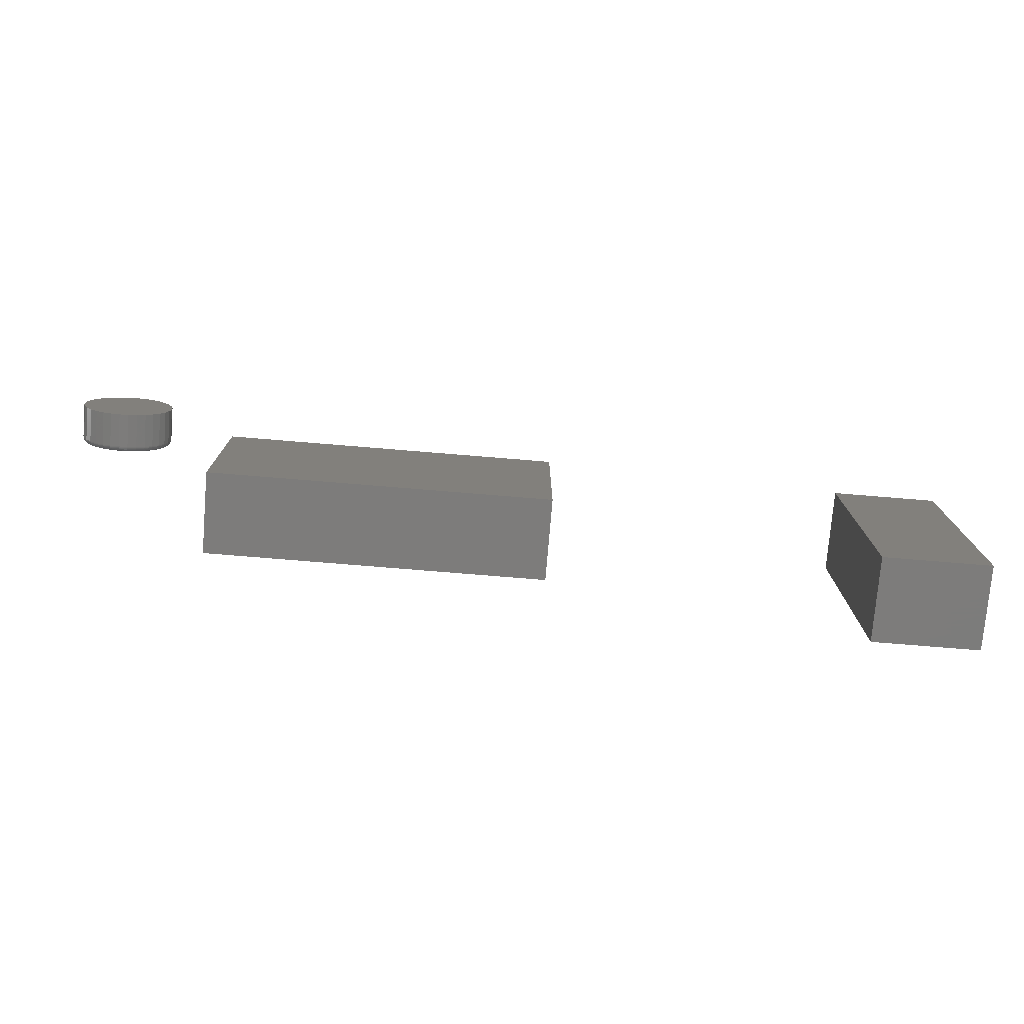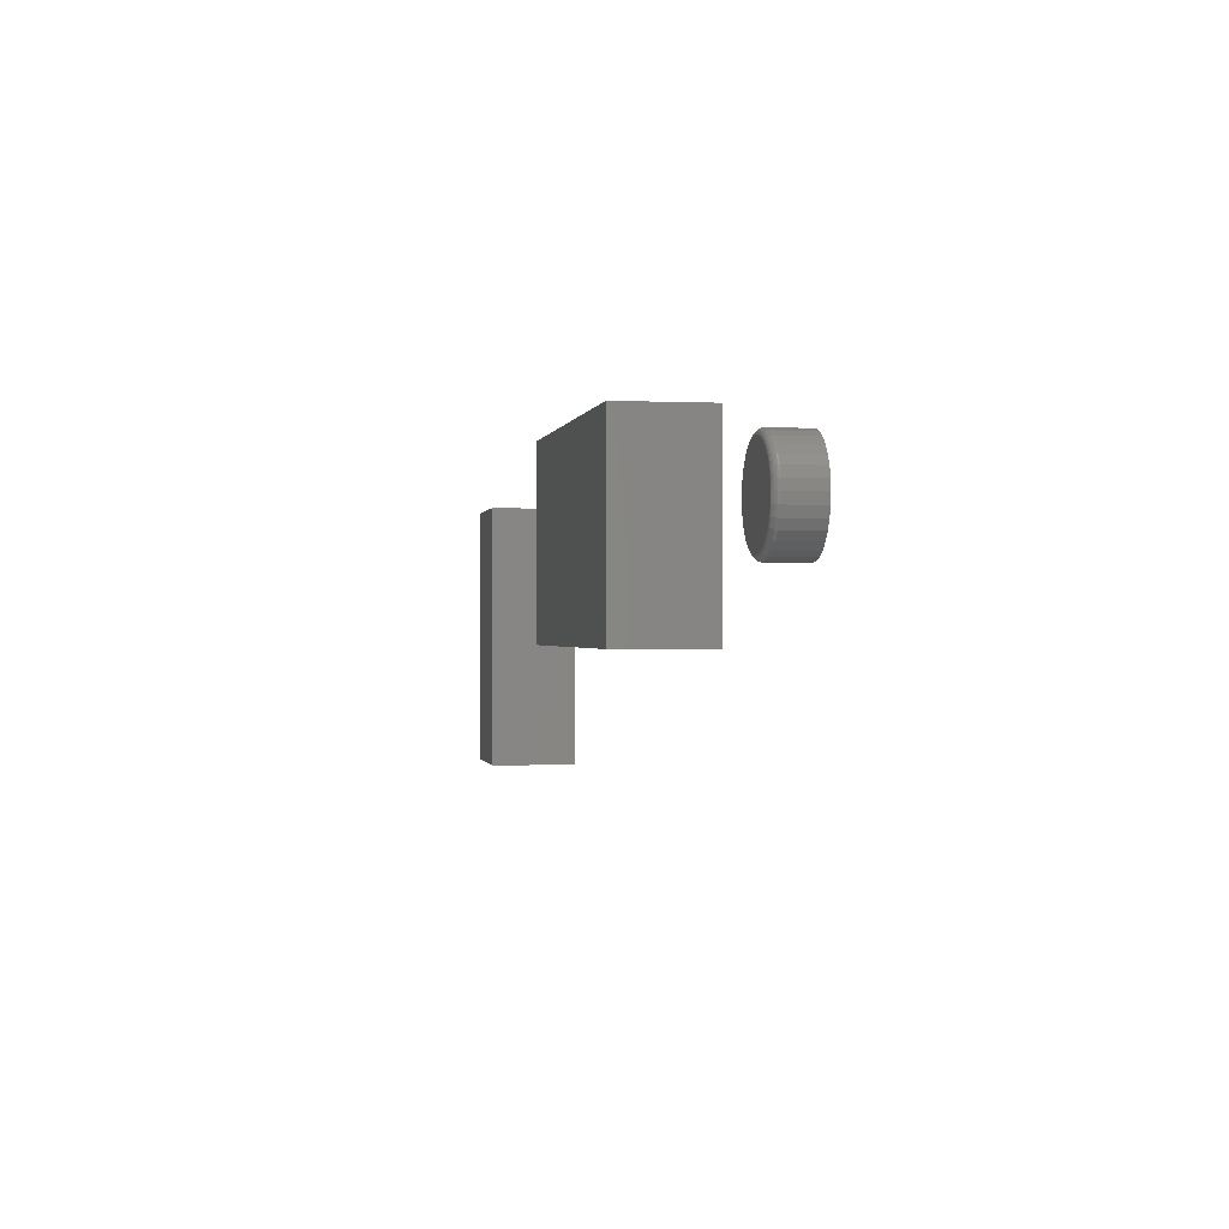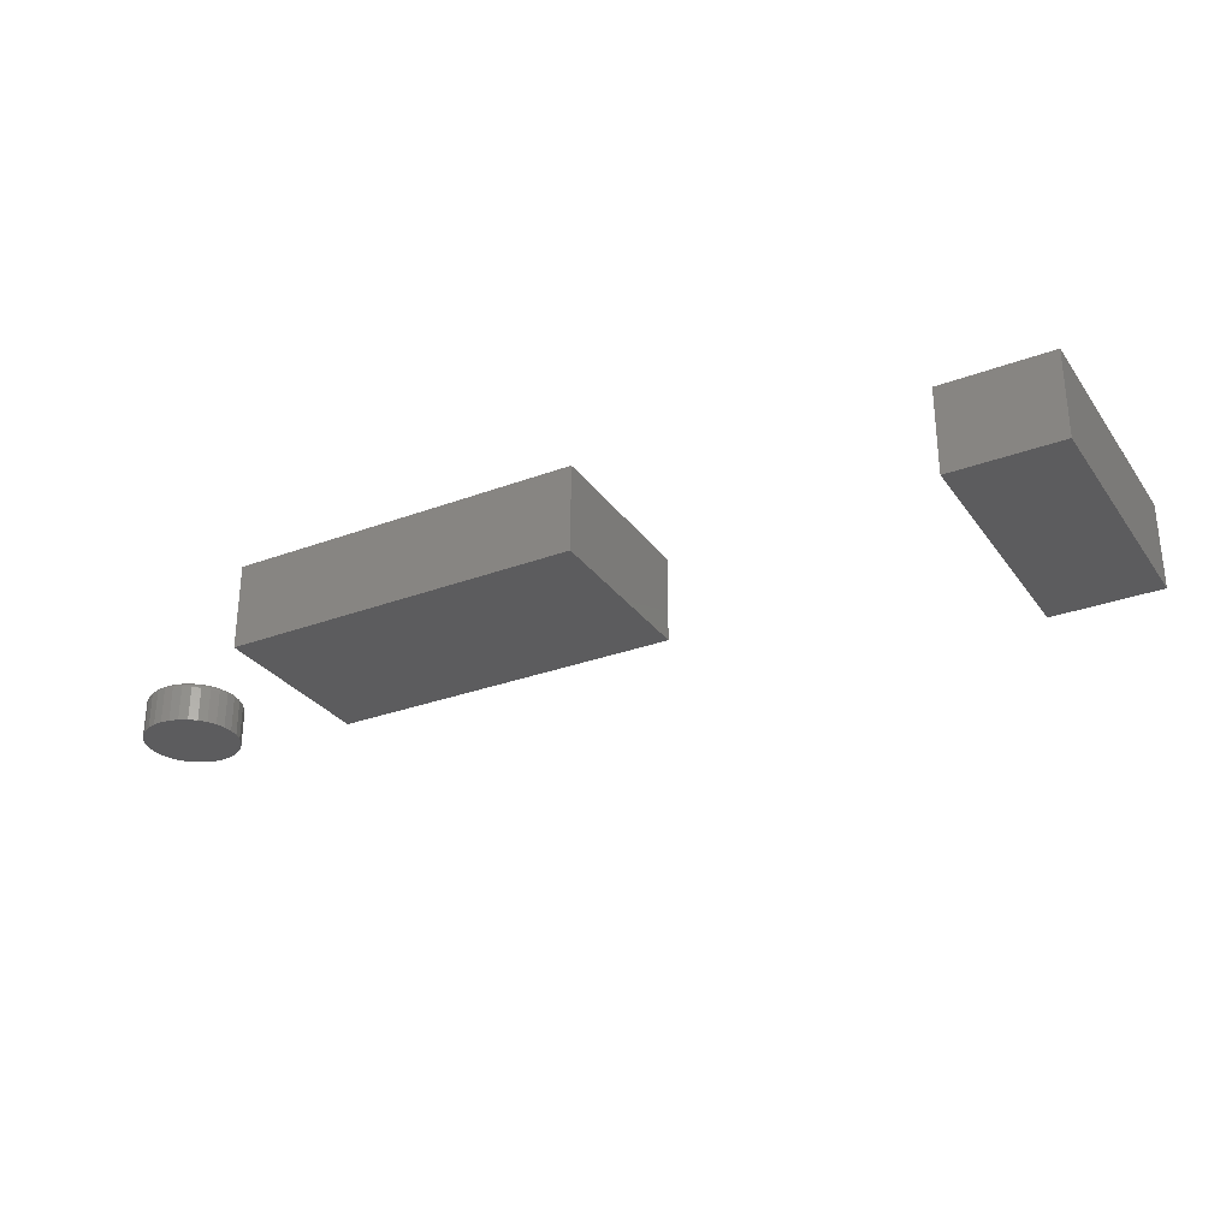
<metadata>
{"format":"stl","ext":"stl","renderer":"f3d","projection":"perspective","resolution":1024,"background":"white","views":[{"elev":-75.9,"azim":175.3,"up":"+Y"},{"elev":-0.3,"azim":79.8,"up":"+Y"},{"elev":-29.5,"azim":-151.2,"up":"+Z"}]}
</metadata>
<code>
# stl→obj: 336 verts, 660 faces
v 0 0 0.1719
v 0.4844 0 0.1719
v 0 0.2447 0.1719
v 0.4844 0.2447 0.1719
v 0 0 0.05469
v 0 0.2447 0.05469
v 0.4844 0 0.05469
v 0.4844 0.2447 0.05469
v -0.5781 -0.1719 0.1719
v -0.4306 -0.1719 0.1719
v -0.5781 0.1875 0.1719
v -0.4306 0.1875 0.1719
v -0.5781 -0.1719 0.05469
v -0.5781 0.1875 0.05469
v -0.4306 -0.1719 0.05469
v -0.4306 0.1875 0.05469
v 0.6129 0.1992 0.05469
v 0.6345 0.1992 0.05469
v 0.6237 0.2002 0.05469
v 0.6025 0.196 0.05469
v 0.6449 0.196 0.05469
v 0.5929 0.1909 0.05469
v 0.6544 0.1909 0.05469
v 0.5845 0.184 0.05469
v 0.6628 0.184 0.05469
v 0.5777 0.1756 0.05469
v 0.6697 0.1756 0.05469
v 0.5726 0.1661 0.05469
v 0.6748 0.1661 0.05469
v 0.6748 0.1237 0.05469
v 0.5777 0.1142 0.05469
v 0.6697 0.1142 0.05469
v 0.5845 0.1058 0.05469
v 0.6628 0.1058 0.05469
v 0.5929 0.09888 0.05469
v 0.6544 0.09888 0.05469
v 0.6025 0.09377 0.05469
v 0.6449 0.09377 0.05469
v 0.6129 0.09062 0.05469
v 0.6345 0.09062 0.05469
v 0.6237 0.08956 0.05469
v 0.678 0.1557 0.05469
v 0.5694 0.1557 0.05469
v 0.679 0.1449 0.05469
v 0.5683 0.1449 0.05469
v 0.678 0.1341 0.05469
v 0.5694 0.1341 0.05469
v 0.5726 0.1237 0.05469
v 0.6868 0.1449 0
v 0.6868 0.1449 0.04688
v 0.6856 0.1326 0
v 0.6856 0.1326 0.04688
v 0.682 0.1207 0
v 0.682 0.1207 0.04688
v 0.6762 0.1098 0
v 0.6762 0.1098 0.04688
v 0.6683 0.1002 0
v 0.6683 0.1002 0.04688
v 0.6588 0.09239 0
v 0.6588 0.09239 0.04688
v 0.6479 0.08655 0
v 0.6479 0.08655 0.04688
v 0.636 0.08296 0
v 0.636 0.08296 0.04688
v 0.6237 0.08174 0
v 0.6237 0.08174 0.04688
v 0.6114 0.08296 0
v 0.6114 0.08296 0.04688
v 0.5995 0.08655 0
v 0.5995 0.08655 0.04688
v 0.5886 0.09239 0
v 0.5886 0.09239 0.04688
v 0.579 0.1002 0
v 0.579 0.1002 0.04688
v 0.5712 0.1098 0
v 0.5712 0.1098 0.04688
v 0.5653 0.1207 0
v 0.5653 0.1207 0.04688
v 0.5617 0.1326 0
v 0.5617 0.1326 0.04688
v 0.5605 0.1449 0
v 0.5605 0.1449 0.04688
v 0.5617 0.1572 0
v 0.5617 0.1572 0.04688
v 0.5653 0.1691 0
v 0.5653 0.1691 0.04688
v 0.5712 0.18 0
v 0.5712 0.18 0.04688
v 0.579 0.1896 0
v 0.579 0.1896 0.04688
v 0.5886 0.1974 0
v 0.5886 0.1974 0.04688
v 0.5995 0.2033 0
v 0.5995 0.2033 0.04688
v 0.6114 0.2068 0
v 0.6114 0.2068 0.04688
v 0.6237 0.2081 0
v 0.6237 0.2081 0.04688
v 0.636 0.2068 0
v 0.636 0.2068 0.04688
v 0.6479 0.2033 0
v 0.6479 0.2033 0.04688
v 0.6588 0.1974 0
v 0.6588 0.1974 0.04688
v 0.6683 0.1896 0
v 0.6683 0.1896 0.04688
v 0.6762 0.18 0
v 0.6762 0.18 0.04688
v 0.682 0.1691 0
v 0.682 0.1691 0.04688
v 0.6856 0.1572 0
v 0.6856 0.1572 0.04688
v 0.5668 0.1449 0.05454
v 0.5679 0.156 0.05454
v 0.5653 0.1449 0.05409
v 0.5665 0.1563 0.05409
v 0.564 0.1449 0.05337
v 0.5651 0.1565 0.05337
v 0.5628 0.1449 0.0524
v 0.564 0.1568 0.0524
v 0.5618 0.1449 0.05122
v 0.563 0.157 0.05122
v 0.5611 0.1449 0.04986
v 0.5623 0.1571 0.04986
v 0.5607 0.1449 0.0484
v 0.5619 0.1572 0.0484
v 0.6795 0.156 0.05454
v 0.6806 0.1449 0.05454
v 0.6809 0.1563 0.05409
v 0.682 0.1449 0.05409
v 0.6822 0.1565 0.05337
v 0.6834 0.1449 0.05337
v 0.6834 0.1568 0.0524
v 0.6846 0.1449 0.0524
v 0.6843 0.157 0.05122
v 0.6855 0.1449 0.05122
v 0.685 0.1571 0.04986
v 0.6862 0.1449 0.04986
v 0.6855 0.1572 0.0484
v 0.6867 0.1449 0.0484
v 0.6762 0.1667 0.05454
v 0.6776 0.1672 0.05409
v 0.6788 0.1677 0.05337
v 0.6799 0.1682 0.0524
v 0.6808 0.1686 0.05122
v 0.6815 0.1688 0.04986
v 0.6819 0.169 0.0484
v 0.671 0.1765 0.05454
v 0.6722 0.1773 0.05409
v 0.6733 0.1781 0.05337
v 0.6743 0.1787 0.0524
v 0.6751 0.1793 0.05122
v 0.6757 0.1797 0.04986
v 0.6761 0.1799 0.0484
v 0.6639 0.1851 0.05454
v 0.6649 0.1862 0.05409
v 0.6659 0.1871 0.05337
v 0.6667 0.1879 0.0524
v 0.6674 0.1886 0.05122
v 0.6679 0.1891 0.04986
v 0.6682 0.1895 0.0484
v 0.6553 0.1922 0.05454
v 0.6561 0.1934 0.05409
v 0.6568 0.1945 0.05337
v 0.6575 0.1955 0.0524
v 0.658 0.1963 0.05122
v 0.6584 0.1969 0.04986
v 0.6587 0.1973 0.0484
v 0.6454 0.1974 0.05454
v 0.646 0.1988 0.05409
v 0.6465 0.2 0.05337
v 0.647 0.2011 0.0524
v 0.6473 0.202 0.05122
v 0.6476 0.2027 0.04986
v 0.6478 0.2031 0.0484
v 0.6348 0.2007 0.05454
v 0.6351 0.2021 0.05409
v 0.6353 0.2034 0.05337
v 0.6356 0.2046 0.0524
v 0.6357 0.2056 0.05122
v 0.6359 0.2063 0.04986
v 0.636 0.2067 0.0484
v 0.6237 0.2018 0.05454
v 0.6237 0.2032 0.05409
v 0.6237 0.2046 0.05337
v 0.6237 0.2058 0.0524
v 0.6237 0.2067 0.05122
v 0.6237 0.2075 0.04986
v 0.6237 0.2079 0.0484
v 0.6126 0.2007 0.05454
v 0.6123 0.2021 0.05409
v 0.612 0.2034 0.05337
v 0.6118 0.2046 0.0524
v 0.6116 0.2056 0.05122
v 0.6115 0.2063 0.04986
v 0.6114 0.2067 0.0484
v 0.6019 0.1974 0.05454
v 0.6014 0.1988 0.05409
v 0.6008 0.2 0.05337
v 0.6004 0.2011 0.0524
v 0.6 0.202 0.05122
v 0.5997 0.2027 0.04986
v 0.5996 0.2031 0.0484
v 0.5921 0.1922 0.05454
v 0.5913 0.1934 0.05409
v 0.5905 0.1945 0.05337
v 0.5899 0.1955 0.0524
v 0.5893 0.1963 0.05122
v 0.5889 0.1969 0.04986
v 0.5887 0.1973 0.0484
v 0.5835 0.1851 0.05454
v 0.5824 0.1862 0.05409
v 0.5815 0.1871 0.05337
v 0.5806 0.1879 0.0524
v 0.58 0.1886 0.05122
v 0.5794 0.1891 0.04986
v 0.5791 0.1895 0.0484
v 0.5764 0.1765 0.05454
v 0.5752 0.1773 0.05409
v 0.5741 0.1781 0.05337
v 0.5731 0.1787 0.0524
v 0.5723 0.1793 0.05122
v 0.5717 0.1797 0.04986
v 0.5713 0.1799 0.0484
v 0.5711 0.1667 0.05454
v 0.5698 0.1672 0.05409
v 0.5685 0.1677 0.05337
v 0.5674 0.1682 0.0524
v 0.5666 0.1686 0.05122
v 0.5659 0.1688 0.04986
v 0.5655 0.169 0.0484
v 0.6795 0.1338 0.05454
v 0.6809 0.1335 0.05409
v 0.6822 0.1333 0.05337
v 0.6834 0.133 0.0524
v 0.6843 0.1328 0.05122
v 0.685 0.1327 0.04986
v 0.6855 0.1326 0.0484
v 0.5679 0.1338 0.05454
v 0.5665 0.1335 0.05409
v 0.5651 0.1333 0.05337
v 0.564 0.133 0.0524
v 0.563 0.1328 0.05122
v 0.5623 0.1327 0.04986
v 0.5619 0.1326 0.0484
v 0.5711 0.1231 0.05454
v 0.5698 0.1226 0.05409
v 0.5685 0.1221 0.05337
v 0.5674 0.1216 0.0524
v 0.5666 0.1212 0.05122
v 0.5659 0.121 0.04986
v 0.5655 0.1208 0.0484
v 0.5764 0.1133 0.05454
v 0.5752 0.1125 0.05409
v 0.5741 0.1117 0.05337
v 0.5731 0.1111 0.0524
v 0.5723 0.1105 0.05122
v 0.5717 0.1101 0.04986
v 0.5713 0.1099 0.0484
v 0.5835 0.1047 0.05454
v 0.5824 0.1037 0.05409
v 0.5815 0.1027 0.05337
v 0.5806 0.1019 0.0524
v 0.58 0.1012 0.05122
v 0.5794 0.1007 0.04986
v 0.5791 0.1003 0.0484
v 0.5921 0.09762 0.05454
v 0.5913 0.0964 0.05409
v 0.5905 0.09527 0.05337
v 0.5899 0.09429 0.0524
v 0.5893 0.09348 0.05122
v 0.5889 0.09288 0.04986
v 0.5887 0.09251 0.0484
v 0.6019 0.09236 0.05454
v 0.6014 0.09101 0.05409
v 0.6008 0.08976 0.05337
v 0.6004 0.08867 0.0524
v 0.6 0.08777 0.05122
v 0.5997 0.0871 0.04986
v 0.5996 0.08669 0.0484
v 0.6126 0.08912 0.05454
v 0.6123 0.08769 0.05409
v 0.612 0.08636 0.05337
v 0.6118 0.0852 0.0524
v 0.6116 0.08425 0.05122
v 0.6115 0.08354 0.04986
v 0.6114 0.0831 0.0484
v 0.6237 0.08803 0.05454
v 0.6237 0.08657 0.05409
v 0.6237 0.08522 0.05337
v 0.6237 0.08403 0.0524
v 0.6237 0.08306 0.05122
v 0.6237 0.08234 0.04986
v 0.6237 0.08189 0.0484
v 0.6348 0.08912 0.05454
v 0.6351 0.08769 0.05409
v 0.6353 0.08636 0.05337
v 0.6356 0.0852 0.0524
v 0.6357 0.08425 0.05122
v 0.6359 0.08354 0.04986
v 0.636 0.0831 0.0484
v 0.6454 0.09236 0.05454
v 0.646 0.09101 0.05409
v 0.6465 0.08976 0.05337
v 0.647 0.08867 0.0524
v 0.6473 0.08777 0.05122
v 0.6476 0.0871 0.04986
v 0.6478 0.08669 0.0484
v 0.6553 0.09762 0.05454
v 0.6561 0.0964 0.05409
v 0.6568 0.09527 0.05337
v 0.6575 0.09429 0.0524
v 0.658 0.09348 0.05122
v 0.6584 0.09288 0.04986
v 0.6587 0.09251 0.0484
v 0.6639 0.1047 0.05454
v 0.6649 0.1037 0.05409
v 0.6659 0.1027 0.05337
v 0.6667 0.1019 0.0524
v 0.6674 0.1012 0.05122
v 0.6679 0.1007 0.04986
v 0.6682 0.1003 0.0484
v 0.671 0.1133 0.05454
v 0.6722 0.1125 0.05409
v 0.6733 0.1117 0.05337
v 0.6743 0.1111 0.0524
v 0.6751 0.1105 0.05122
v 0.6757 0.1101 0.04986
v 0.6761 0.1099 0.0484
v 0.6762 0.1231 0.05454
v 0.6776 0.1226 0.05409
v 0.6788 0.1221 0.05337
v 0.6799 0.1216 0.0524
v 0.6808 0.1212 0.05122
v 0.6815 0.121 0.04986
v 0.6819 0.1208 0.0484
f 1 2 3
f 3 2 4
f 5 6 7
f 7 6 8
f 3 6 1
f 1 6 5
f 4 8 3
f 3 8 6
f 2 7 4
f 4 7 8
f 1 5 2
f 2 5 7
f 9 10 11
f 11 10 12
f 13 14 15
f 15 14 16
f 11 14 9
f 9 14 13
f 12 16 11
f 11 16 14
f 10 15 12
f 12 15 16
f 9 13 10
f 10 13 15
f 17 18 19
f 18 17 20
f 18 20 21
f 21 20 22
f 21 22 23
f 23 22 24
f 23 24 25
f 25 24 26
f 25 26 27
f 27 26 28
f 27 28 29
f 30 31 32
f 32 31 33
f 32 33 34
f 34 33 35
f 34 35 36
f 36 35 37
f 36 37 38
f 38 37 39
f 38 39 40
f 40 39 41
f 29 28 42
f 42 28 43
f 42 43 44
f 44 43 45
f 44 45 46
f 46 45 47
f 46 47 30
f 30 47 48
f 30 48 31
f 49 50 51
f 51 50 52
f 51 52 53
f 53 52 54
f 53 54 55
f 55 54 56
f 55 56 57
f 57 56 58
f 57 58 59
f 59 58 60
f 59 60 61
f 61 60 62
f 61 62 63
f 63 62 64
f 63 64 65
f 65 64 66
f 65 66 67
f 67 66 68
f 67 68 69
f 69 68 70
f 69 70 71
f 71 70 72
f 71 72 73
f 73 72 74
f 73 74 75
f 75 74 76
f 75 76 77
f 77 76 78
f 77 78 79
f 79 78 80
f 79 80 81
f 81 80 82
f 81 82 83
f 83 82 84
f 83 84 85
f 85 84 86
f 85 86 87
f 87 86 88
f 87 88 89
f 89 88 90
f 89 90 91
f 91 90 92
f 91 92 93
f 93 92 94
f 93 94 95
f 95 94 96
f 95 96 97
f 97 96 98
f 97 98 99
f 99 98 100
f 99 100 101
f 101 100 102
f 101 102 103
f 103 102 104
f 103 104 105
f 105 104 106
f 105 106 107
f 107 106 108
f 107 108 109
f 109 108 110
f 109 110 111
f 111 110 112
f 111 112 49
f 49 112 50
f 45 43 113
f 113 43 114
f 113 114 115
f 115 114 116
f 115 116 117
f 117 116 118
f 117 118 119
f 119 118 120
f 119 120 121
f 121 120 122
f 121 122 123
f 123 122 124
f 123 124 125
f 125 124 126
f 125 126 82
f 82 126 84
f 42 44 127
f 127 44 128
f 127 128 129
f 129 128 130
f 129 130 131
f 131 130 132
f 131 132 133
f 133 132 134
f 133 134 135
f 135 134 136
f 135 136 137
f 137 136 138
f 137 138 139
f 139 138 140
f 139 140 112
f 112 140 50
f 29 42 141
f 141 42 127
f 141 127 142
f 142 127 129
f 142 129 143
f 143 129 131
f 143 131 144
f 144 131 133
f 144 133 145
f 145 133 135
f 145 135 146
f 146 135 137
f 146 137 147
f 147 137 139
f 147 139 110
f 110 139 112
f 27 29 148
f 148 29 141
f 148 141 149
f 149 141 142
f 149 142 150
f 150 142 143
f 150 143 151
f 151 143 144
f 151 144 152
f 152 144 145
f 152 145 153
f 153 145 146
f 153 146 154
f 154 146 147
f 154 147 108
f 108 147 110
f 25 27 155
f 155 27 148
f 155 148 156
f 156 148 149
f 156 149 157
f 157 149 150
f 157 150 158
f 158 150 151
f 158 151 159
f 159 151 152
f 159 152 160
f 160 152 153
f 160 153 161
f 161 153 154
f 161 154 106
f 106 154 108
f 23 25 162
f 162 25 155
f 162 155 163
f 163 155 156
f 163 156 164
f 164 156 157
f 164 157 165
f 165 157 158
f 165 158 166
f 166 158 159
f 166 159 167
f 167 159 160
f 167 160 168
f 168 160 161
f 168 161 104
f 104 161 106
f 21 23 169
f 169 23 162
f 169 162 170
f 170 162 163
f 170 163 171
f 171 163 164
f 171 164 172
f 172 164 165
f 172 165 173
f 173 165 166
f 173 166 174
f 174 166 167
f 174 167 175
f 175 167 168
f 175 168 102
f 102 168 104
f 18 21 176
f 176 21 169
f 176 169 177
f 177 169 170
f 177 170 178
f 178 170 171
f 178 171 179
f 179 171 172
f 179 172 180
f 180 172 173
f 180 173 181
f 181 173 174
f 181 174 182
f 182 174 175
f 182 175 100
f 100 175 102
f 19 18 183
f 183 18 176
f 183 176 184
f 184 176 177
f 184 177 185
f 185 177 178
f 185 178 186
f 186 178 179
f 186 179 187
f 187 179 180
f 187 180 188
f 188 180 181
f 188 181 189
f 189 181 182
f 189 182 98
f 98 182 100
f 17 19 190
f 190 19 183
f 190 183 191
f 191 183 184
f 191 184 192
f 192 184 185
f 192 185 193
f 193 185 186
f 193 186 194
f 194 186 187
f 194 187 195
f 195 187 188
f 195 188 196
f 196 188 189
f 196 189 96
f 96 189 98
f 20 17 197
f 197 17 190
f 197 190 198
f 198 190 191
f 198 191 199
f 199 191 192
f 199 192 200
f 200 192 193
f 200 193 201
f 201 193 194
f 201 194 202
f 202 194 195
f 202 195 203
f 203 195 196
f 203 196 94
f 94 196 96
f 22 20 204
f 204 20 197
f 204 197 205
f 205 197 198
f 205 198 206
f 206 198 199
f 206 199 207
f 207 199 200
f 207 200 208
f 208 200 201
f 208 201 209
f 209 201 202
f 209 202 210
f 210 202 203
f 210 203 92
f 92 203 94
f 24 22 211
f 211 22 204
f 211 204 212
f 212 204 205
f 212 205 213
f 213 205 206
f 213 206 214
f 214 206 207
f 214 207 215
f 215 207 208
f 215 208 216
f 216 208 209
f 216 209 217
f 217 209 210
f 217 210 90
f 90 210 92
f 26 24 218
f 218 24 211
f 218 211 219
f 219 211 212
f 219 212 220
f 220 212 213
f 220 213 221
f 221 213 214
f 221 214 222
f 222 214 215
f 222 215 223
f 223 215 216
f 223 216 224
f 224 216 217
f 224 217 88
f 88 217 90
f 28 26 225
f 225 26 218
f 225 218 226
f 226 218 219
f 226 219 227
f 227 219 220
f 227 220 228
f 228 220 221
f 228 221 229
f 229 221 222
f 229 222 230
f 230 222 223
f 230 223 231
f 231 223 224
f 231 224 86
f 86 224 88
f 43 28 114
f 114 28 225
f 114 225 116
f 116 225 226
f 116 226 118
f 118 226 227
f 118 227 120
f 120 227 228
f 120 228 122
f 122 228 229
f 122 229 124
f 124 229 230
f 124 230 126
f 126 230 231
f 126 231 84
f 84 231 86
f 44 46 128
f 128 46 232
f 128 232 130
f 130 232 233
f 130 233 132
f 132 233 234
f 132 234 134
f 134 234 235
f 134 235 136
f 136 235 236
f 136 236 138
f 138 236 237
f 138 237 140
f 140 237 238
f 140 238 50
f 50 238 52
f 47 45 239
f 239 45 113
f 239 113 240
f 240 113 115
f 240 115 241
f 241 115 117
f 241 117 242
f 242 117 119
f 242 119 243
f 243 119 121
f 243 121 244
f 244 121 123
f 244 123 245
f 245 123 125
f 245 125 80
f 80 125 82
f 48 47 246
f 246 47 239
f 246 239 247
f 247 239 240
f 247 240 248
f 248 240 241
f 248 241 249
f 249 241 242
f 249 242 250
f 250 242 243
f 250 243 251
f 251 243 244
f 251 244 252
f 252 244 245
f 252 245 78
f 78 245 80
f 31 48 253
f 253 48 246
f 253 246 254
f 254 246 247
f 254 247 255
f 255 247 248
f 255 248 256
f 256 248 249
f 256 249 257
f 257 249 250
f 257 250 258
f 258 250 251
f 258 251 259
f 259 251 252
f 259 252 76
f 76 252 78
f 33 31 260
f 260 31 253
f 260 253 261
f 261 253 254
f 261 254 262
f 262 254 255
f 262 255 263
f 263 255 256
f 263 256 264
f 264 256 257
f 264 257 265
f 265 257 258
f 265 258 266
f 266 258 259
f 266 259 74
f 74 259 76
f 35 33 267
f 267 33 260
f 267 260 268
f 268 260 261
f 268 261 269
f 269 261 262
f 269 262 270
f 270 262 263
f 270 263 271
f 271 263 264
f 271 264 272
f 272 264 265
f 272 265 273
f 273 265 266
f 273 266 72
f 72 266 74
f 37 35 274
f 274 35 267
f 274 267 275
f 275 267 268
f 275 268 276
f 276 268 269
f 276 269 277
f 277 269 270
f 277 270 278
f 278 270 271
f 278 271 279
f 279 271 272
f 279 272 280
f 280 272 273
f 280 273 70
f 70 273 72
f 39 37 281
f 281 37 274
f 281 274 282
f 282 274 275
f 282 275 283
f 283 275 276
f 283 276 284
f 284 276 277
f 284 277 285
f 285 277 278
f 285 278 286
f 286 278 279
f 286 279 287
f 287 279 280
f 287 280 68
f 68 280 70
f 41 39 288
f 288 39 281
f 288 281 289
f 289 281 282
f 289 282 290
f 290 282 283
f 290 283 291
f 291 283 284
f 291 284 292
f 292 284 285
f 292 285 293
f 293 285 286
f 293 286 294
f 294 286 287
f 294 287 66
f 66 287 68
f 40 41 295
f 295 41 288
f 295 288 296
f 296 288 289
f 296 289 297
f 297 289 290
f 297 290 298
f 298 290 291
f 298 291 299
f 299 291 292
f 299 292 300
f 300 292 293
f 300 293 301
f 301 293 294
f 301 294 64
f 64 294 66
f 38 40 302
f 302 40 295
f 302 295 303
f 303 295 296
f 303 296 304
f 304 296 297
f 304 297 305
f 305 297 298
f 305 298 306
f 306 298 299
f 306 299 307
f 307 299 300
f 307 300 308
f 308 300 301
f 308 301 62
f 62 301 64
f 36 38 309
f 309 38 302
f 309 302 310
f 310 302 303
f 310 303 311
f 311 303 304
f 311 304 312
f 312 304 305
f 312 305 313
f 313 305 306
f 313 306 314
f 314 306 307
f 314 307 315
f 315 307 308
f 315 308 60
f 60 308 62
f 34 36 316
f 316 36 309
f 316 309 317
f 317 309 310
f 317 310 318
f 318 310 311
f 318 311 319
f 319 311 312
f 319 312 320
f 320 312 313
f 320 313 321
f 321 313 314
f 321 314 322
f 322 314 315
f 322 315 58
f 58 315 60
f 32 34 323
f 323 34 316
f 323 316 324
f 324 316 317
f 324 317 325
f 325 317 318
f 325 318 326
f 326 318 319
f 326 319 327
f 327 319 320
f 327 320 328
f 328 320 321
f 328 321 329
f 329 321 322
f 329 322 56
f 56 322 58
f 30 32 330
f 330 32 323
f 330 323 331
f 331 323 324
f 331 324 332
f 332 324 325
f 332 325 333
f 333 325 326
f 333 326 334
f 334 326 327
f 334 327 335
f 335 327 328
f 335 328 336
f 336 328 329
f 336 329 54
f 54 329 56
f 46 30 232
f 232 30 330
f 232 330 233
f 233 330 331
f 233 331 234
f 234 331 332
f 234 332 235
f 235 332 333
f 235 333 236
f 236 333 334
f 236 334 237
f 237 334 335
f 237 335 238
f 238 335 336
f 238 336 52
f 52 336 54
f 97 99 95
f 93 95 99
f 101 93 99
f 91 93 101
f 103 91 101
f 89 91 103
f 105 89 103
f 87 89 105
f 107 87 105
f 57 73 55
f 71 73 57
f 59 71 57
f 69 71 59
f 61 69 59
f 67 69 61
f 63 67 61
f 65 67 63
f 73 75 55
f 55 75 77
f 55 77 53
f 53 77 79
f 53 79 51
f 51 79 81
f 51 81 49
f 49 81 83
f 49 83 111
f 111 83 85
f 111 85 109
f 109 85 87
f 109 87 107

</code>
